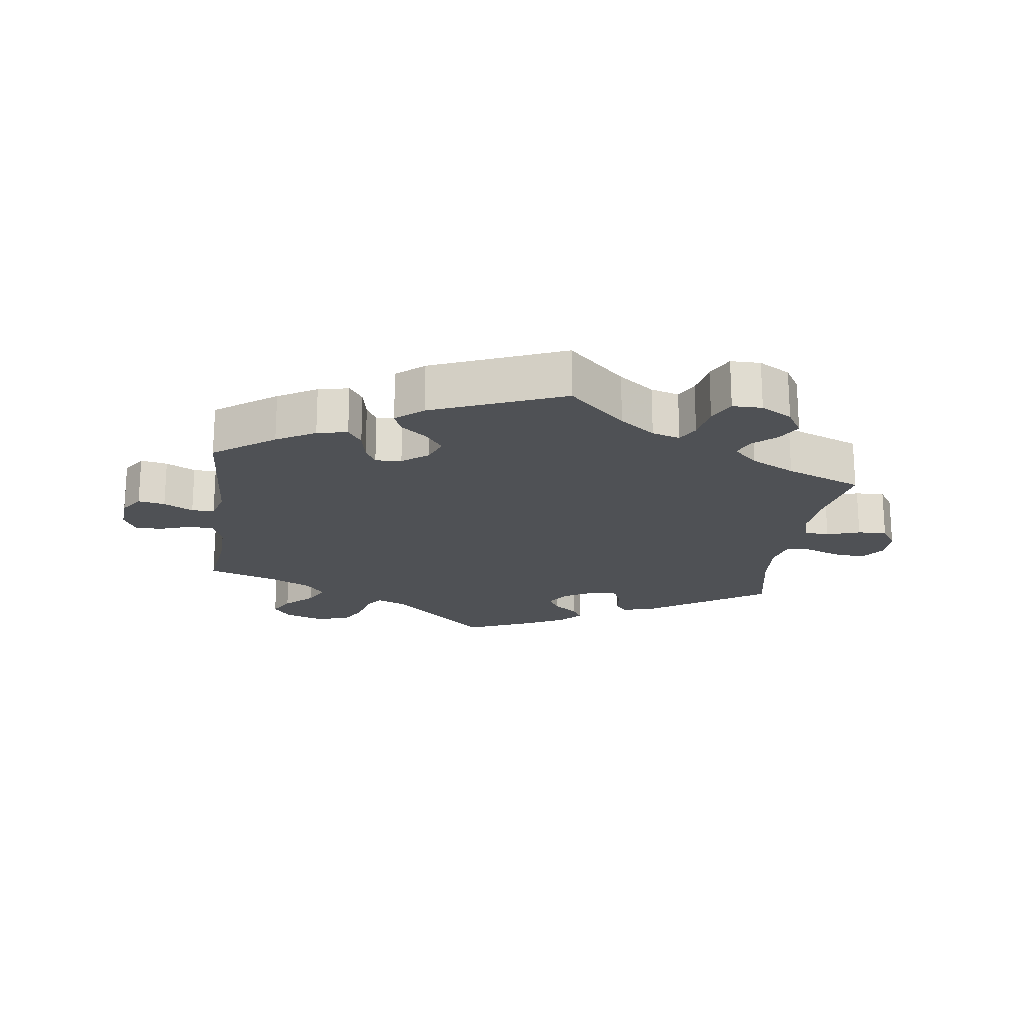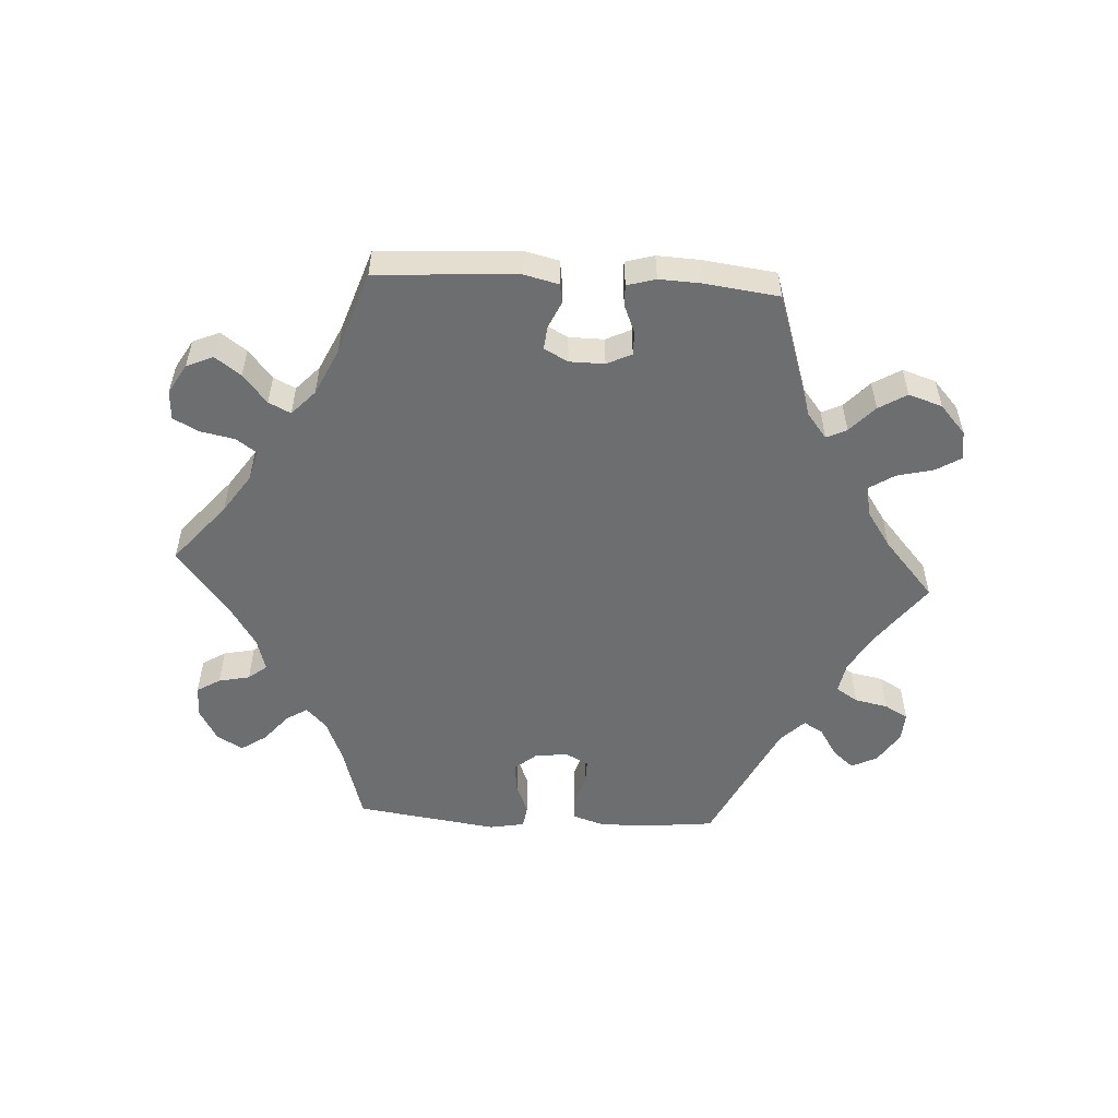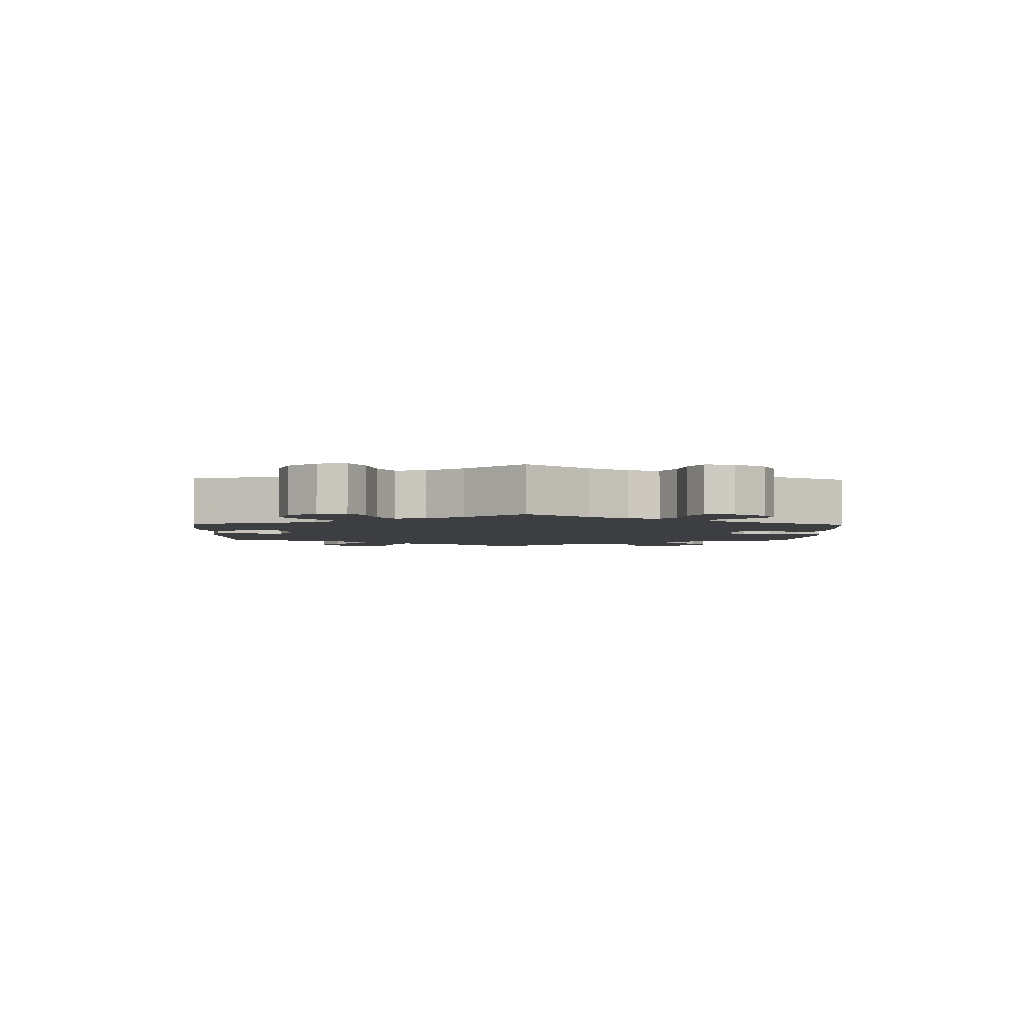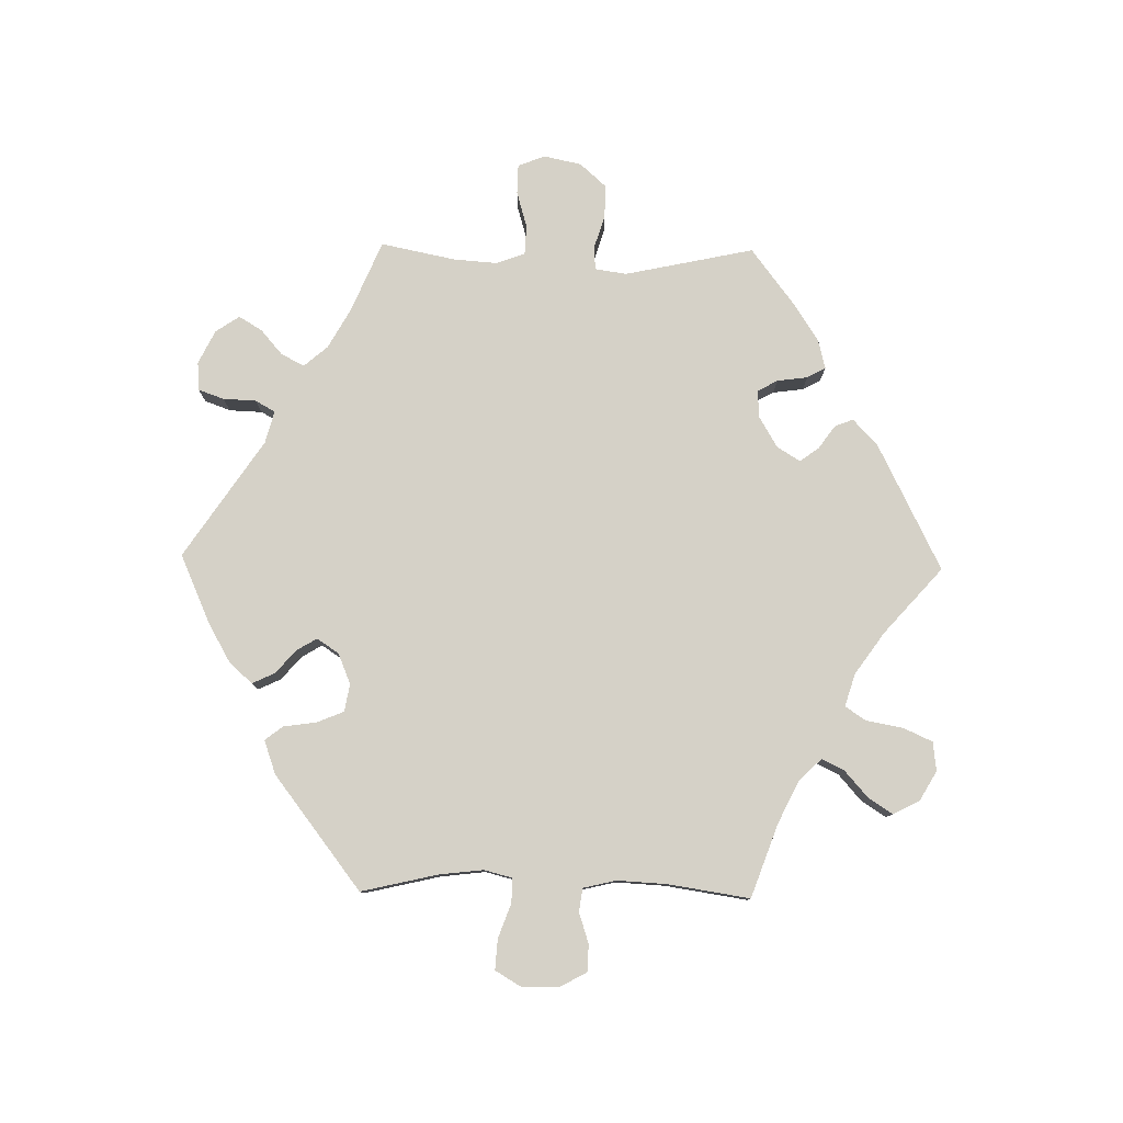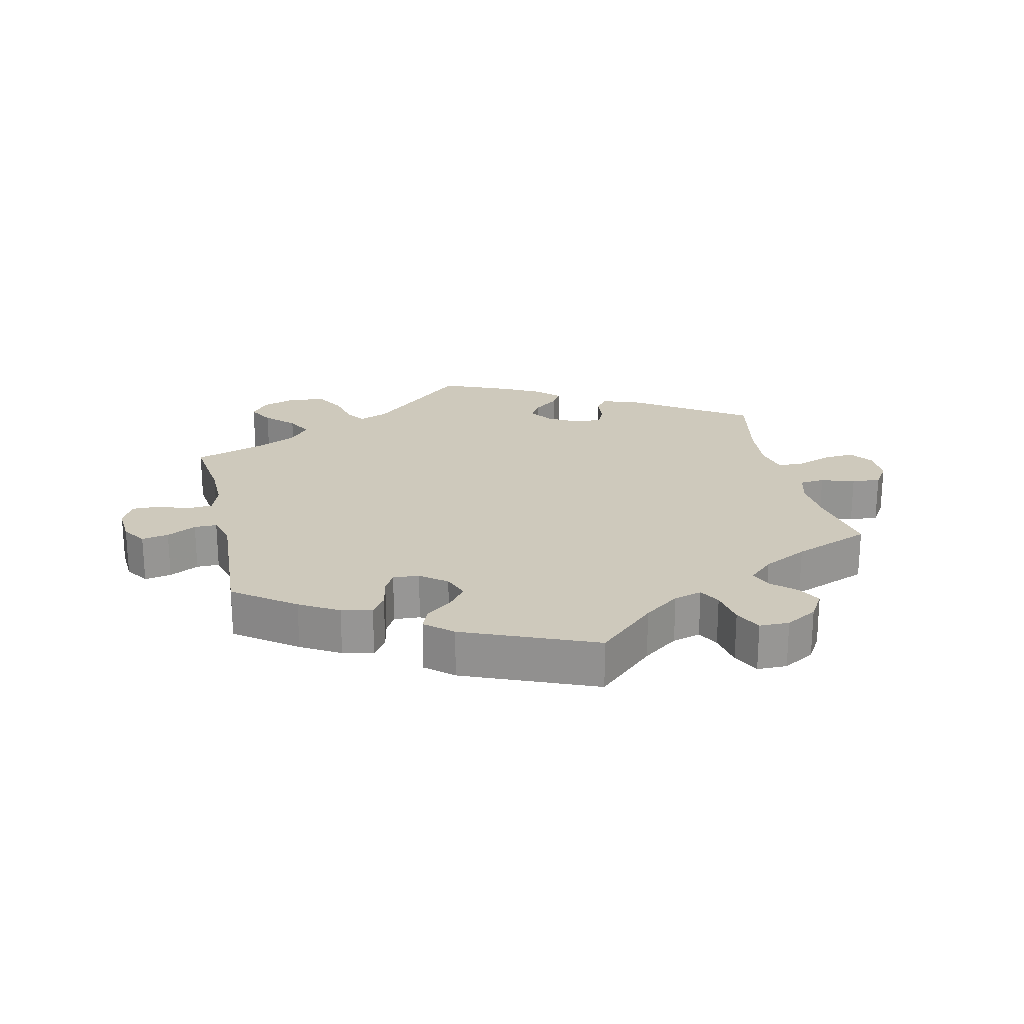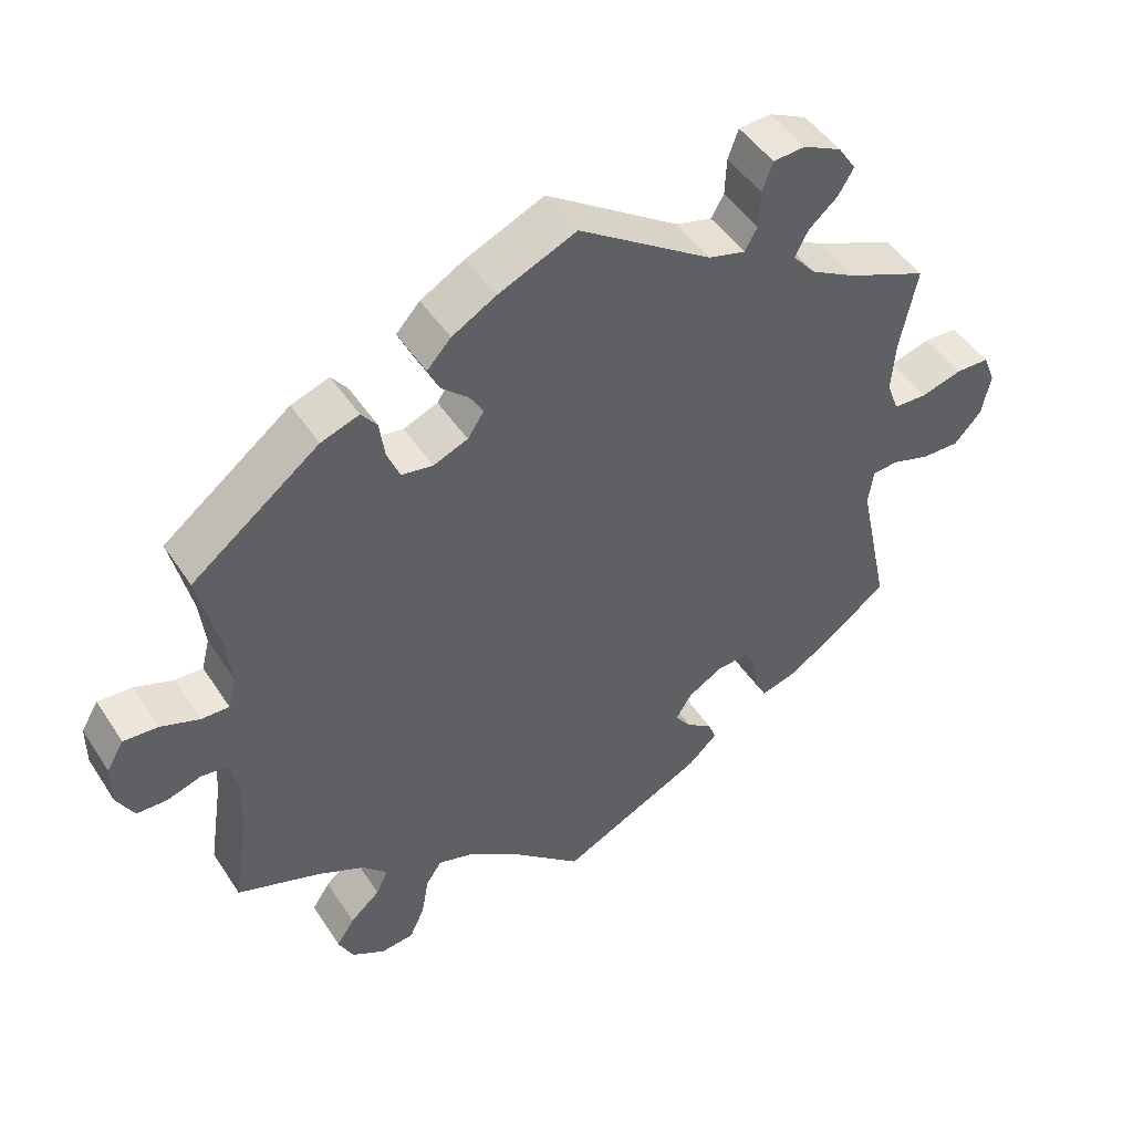
<metadata>
{"format":"obj","ext":"obj","renderer":"f3d","projection":"perspective","resolution":1024,"background":"white","views":[{"elev":-19.8,"azim":52.0,"up":"+Y"},{"elev":-54.2,"azim":-153.5,"up":"+Y"},{"elev":-3.2,"azim":-61.6,"up":"+Y"},{"elev":79.4,"azim":91.0,"up":"+Y"},{"elev":22.4,"azim":47.3,"up":"+Y"},{"elev":47.3,"azim":148.5,"up":"+Z"}]}
</metadata>
<code>
v -0.459 0.07 -0.093
v -0.466 0.07 -0.045
v -0.5 0.07 -0.042
v -0.552 0.07 -0.058
v -0.602 0.07 -0.059
v -0.638 0.07 -0.019
v -0.65 0.07 0.038
v -0.634 0.07 0.079
v -0.589 0.07 0.08
v -0.534 0.07 0.064
v -0.489 0.07 0.066
v -0.473 0.07 0.109
v -0.478 0.07 0.176
v -0.501 0.07 0.289
v -0.394 0.07 0.334
v -0.333 0.07 0.368
v -0.302 0.07 0.404
v -0.32 0.07 0.439
v -0.358 0.07 0.472
v -0.379 0.07 0.507
v -0.355 0.07 0.543
v -0.304 0.07 0.568
v -0.261 0.07 0.565
v -0.247 0.07 0.526
v -0.245 0.07 0.476
v -0.228 0.07 0.446
v -0.179 0.07 0.459
v -0.001 0.07 0.578
v 0.103 0.07 0.532
v 0.162 0.07 0.498
v 0.194 0.07 0.463
v 0.178 0.07 0.429
v 0.142 0.07 0.397
v 0.124 0.07 0.367
v 0.146 0.07 0.334
v 0.192 0.07 0.315
v 0.234 0.07 0.322
v 0.251 0.07 0.363
v 0.258 0.07 0.413
v 0.279 0.07 0.44
v 0.33 0.07 0.422
v 0.501 0.07 0.29
v 0.474 0.07 0.174
v 0.466 0.07 0.107
v 0.477 0.07 0.064
v 0.514 0.07 0.065
v 0.566 0.07 0.084
v 0.612 0.07 0.087
v 0.635 0.07 0.048
v 0.635 0.07 -0.007
v 0.612 0.07 -0.049
v 0.571 0.07 -0.05
v 0.525 0.07 -0.035
v 0.49 0.07 -0.04
v 0.478 0.07 -0.09
v 0.482 0.07 -0.165
v 0.501 0.07 -0.289
v 0.39 0.07 -0.329
v 0.326 0.07 -0.36
v 0.293 0.07 -0.394
v 0.309 0.07 -0.428
v 0.349 0.07 -0.463
v 0.373 0.07 -0.5
v 0.353 0.07 -0.54
v 0.308 0.07 -0.566
v 0.264 0.07 -0.561
v 0.244 0.07 -0.517
v 0.234 0.07 -0.461
v 0.213 0.07 -0.43
v 0.164 0.07 -0.445
v 0.1 0.07 -0.49
v 0.001 0.07 -0.578
v -0.192 0.07 -0.482
v -0.231 0.07 -0.445
v -0.22 0.07 -0.417
v -0.185 0.07 -0.392
v -0.164 0.07 -0.363
v -0.186 0.07 -0.328
v -0.232 0.07 -0.301
v -0.274 0.07 -0.298
v -0.291 0.07 -0.329
v -0.297 0.07 -0.375
v -0.312 0.07 -0.403
v -0.356 0.07 -0.392
v -0.411 0.07 -0.357
v -0.501 0.07 -0.289
v -0.459 0 -0.093
v -0.466 0 -0.045
v -0.5 0 -0.042
v -0.552 0 -0.058
v -0.602 0 -0.059
v -0.638 0 -0.019
v -0.65 0 0.038
v -0.634 0 0.079
v -0.589 0 0.08
v -0.534 0 0.064
v -0.489 0 0.066
v -0.473 0 0.109
v -0.478 0 0.176
v -0.501 0 0.289
v -0.394 0 0.334
v -0.333 0 0.368
v -0.302 0 0.404
v -0.32 0 0.439
v -0.358 0 0.472
v -0.379 0 0.507
v -0.355 0 0.543
v -0.304 0 0.568
v -0.261 0 0.565
v -0.247 0 0.526
v -0.245 0 0.476
v -0.228 0 0.446
v -0.179 0 0.459
v -0.001 0 0.578
v 0.103 0 0.532
v 0.162 0 0.498
v 0.194 0 0.463
v 0.178 0 0.429
v 0.142 0 0.397
v 0.124 0 0.367
v 0.146 0 0.334
v 0.192 0 0.315
v 0.234 0 0.322
v 0.251 0 0.363
v 0.258 0 0.413
v 0.279 0 0.44
v 0.33 0 0.422
v 0.501 0 0.29
v 0.474 0 0.174
v 0.466 0 0.107
v 0.477 0 0.064
v 0.514 0 0.065
v 0.566 0 0.084
v 0.612 0 0.087
v 0.635 0 0.048
v 0.635 0 -0.007
v 0.612 0 -0.049
v 0.571 0 -0.05
v 0.525 0 -0.035
v 0.49 0 -0.04
v 0.478 0 -0.09
v 0.482 0 -0.165
v 0.501 0 -0.289
v 0.39 0 -0.329
v 0.326 0 -0.36
v 0.293 0 -0.394
v 0.309 0 -0.428
v 0.349 0 -0.463
v 0.373 0 -0.5
v 0.353 0 -0.54
v 0.308 0 -0.566
v 0.264 0 -0.561
v 0.244 0 -0.517
v 0.234 0 -0.461
v 0.213 0 -0.43
v 0.164 0 -0.445
v 0.1 0 -0.49
v 0.001 0 -0.578
v -0.192 0 -0.482
v -0.231 0 -0.445
v -0.22 0 -0.417
v -0.185 0 -0.392
v -0.164 0 -0.363
v -0.186 0 -0.328
v -0.232 0 -0.301
v -0.274 0 -0.298
v -0.291 0 -0.329
v -0.297 0 -0.375
v -0.312 0 -0.403
v -0.356 0 -0.392
v -0.411 0 -0.357
v -0.501 0 -0.289
f 85 86 1
f 84 85 1 2
f 81 82 83 84
f 80 81 84 2
f 79 80 2
f 78 79 2
f 73 74 75 76
f 71 72 73 76
f 70 71 76 77
f 69 70 77 78
f 65 66 67 68
f 65 68 69
f 64 65 69
f 61 62 63 64
f 60 61 64 69
f 59 60 69 78
f 56 57 58
f 55 56 58 59
f 54 55 59 78
f 50 51 52 53
f 50 53 54
f 49 50 54
f 46 47 48 49
f 45 46 49 54
f 44 45 54 78
f 40 41 42 43
f 38 39 40 43
f 37 38 43 44
f 36 37 44 78
f 30 31 32 33
f 30 33 34
f 27 28 29 30
f 26 27 30 34
f 22 23 24 25
f 22 25 26
f 21 22 26
f 18 19 20 21
f 17 18 21 26
f 16 17 26 34
f 13 14 15
f 12 13 15 16
f 11 12 16 34
f 7 8 9 10
f 7 10 11
f 6 7 11
f 3 4 5 6
f 2 3 6 11
f 35 36 78 2
f 2 11 34 35
f 87 172 171
f 88 87 171 170
f 170 169 168 167
f 88 170 167 166
f 88 166 165
f 88 165 164
f 162 161 160 159
f 162 159 158 157
f 163 162 157 156
f 164 163 156 155
f 154 153 152 151
f 155 154 151
f 155 151 150
f 150 149 148 147
f 155 150 147 146
f 164 155 146 145
f 144 143 142
f 145 144 142 141
f 164 145 141 140
f 139 138 137 136
f 140 139 136
f 140 136 135
f 135 134 133 132
f 140 135 132 131
f 164 140 131 130
f 129 128 127 126
f 129 126 125 124
f 130 129 124 123
f 164 130 123 122
f 119 118 117 116
f 120 119 116
f 116 115 114 113
f 120 116 113 112
f 111 110 109 108
f 112 111 108
f 112 108 107
f 107 106 105 104
f 112 107 104 103
f 120 112 103 102
f 101 100 99
f 102 101 99 98
f 120 102 98 97
f 96 95 94 93
f 97 96 93
f 97 93 92
f 92 91 90 89
f 97 92 89 88
f 88 164 122 121
f 121 120 97 88
f 1 87 88 2
f 2 88 89 3
f 3 89 90 4
f 4 90 91 5
f 5 91 92 6
f 6 92 93 7
f 7 93 94 8
f 8 94 95 9
f 9 95 96 10
f 10 96 97 11
f 11 97 98 12
f 12 98 99 13
f 13 99 100 14
f 14 100 101 15
f 15 101 102 16
f 16 102 103 17
f 17 103 104 18
f 18 104 105 19
f 19 105 106 20
f 20 106 107 21
f 21 107 108 22
f 22 108 109 23
f 23 109 110 24
f 24 110 111 25
f 25 111 112 26
f 26 112 113 27
f 27 113 114 28
f 28 114 115 29
f 29 115 116 30
f 30 116 117 31
f 31 117 118 32
f 32 118 119 33
f 33 119 120 34
f 34 120 121 35
f 35 121 122 36
f 36 122 123 37
f 37 123 124 38
f 38 124 125 39
f 39 125 126 40
f 40 126 127 41
f 41 127 128 42
f 42 128 129 43
f 43 129 130 44
f 44 130 131 45
f 45 131 132 46
f 46 132 133 47
f 47 133 134 48
f 48 134 135 49
f 49 135 136 50
f 50 136 137 51
f 51 137 138 52
f 52 138 139 53
f 53 139 140 54
f 54 140 141 55
f 55 141 142 56
f 56 142 143 57
f 57 143 144 58
f 58 144 145 59
f 59 145 146 60
f 60 146 147 61
f 61 147 148 62
f 62 148 149 63
f 63 149 150 64
f 64 150 151 65
f 65 151 152 66
f 66 152 153 67
f 67 153 154 68
f 68 154 155 69
f 69 155 156 70
f 70 156 157 71
f 71 157 158 72
f 72 158 159 73
f 73 159 160 74
f 74 160 161 75
f 75 161 162 76
f 76 162 163 77
f 77 163 164 78
f 78 164 165 79
f 79 165 166 80
f 80 166 167 81
f 81 167 168 82
f 82 168 169 83
f 83 169 170 84
f 84 170 171 85
f 85 171 172 86
f 86 172 87 1

</code>
